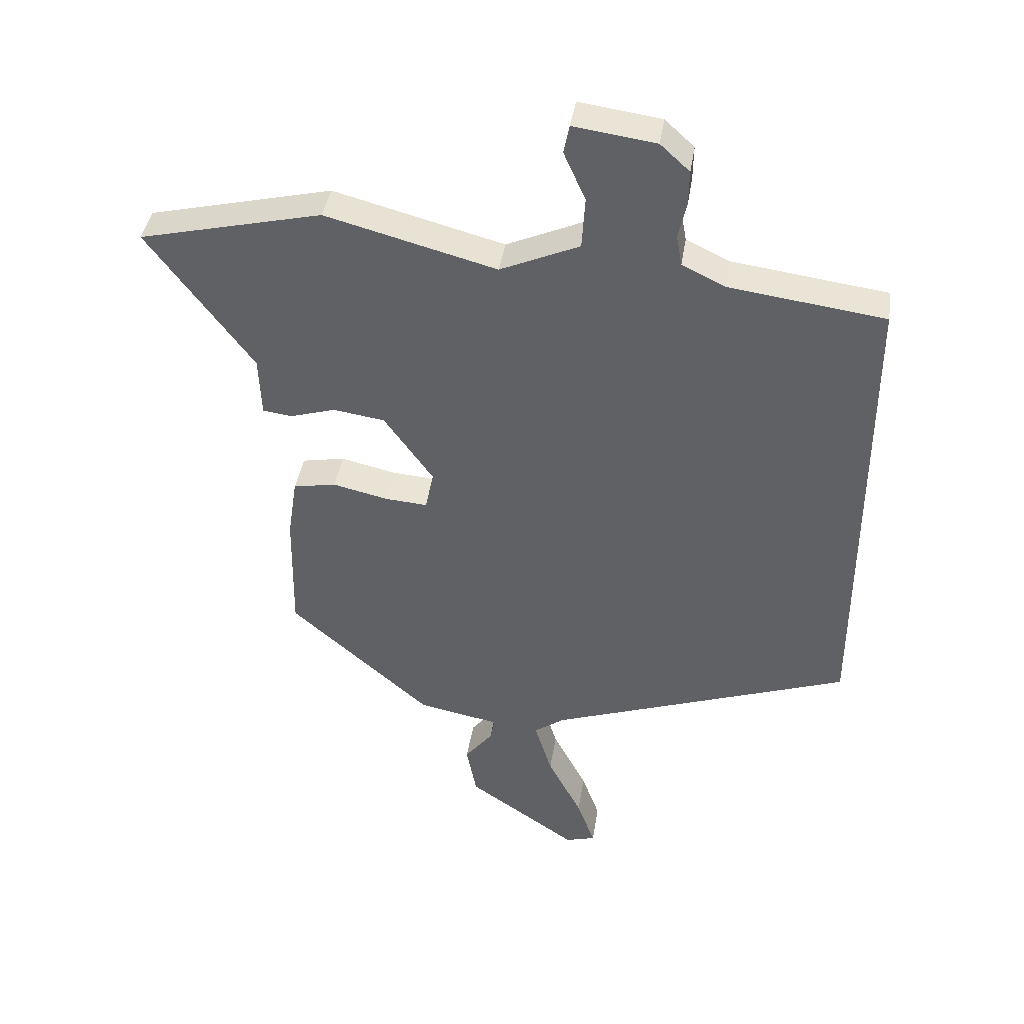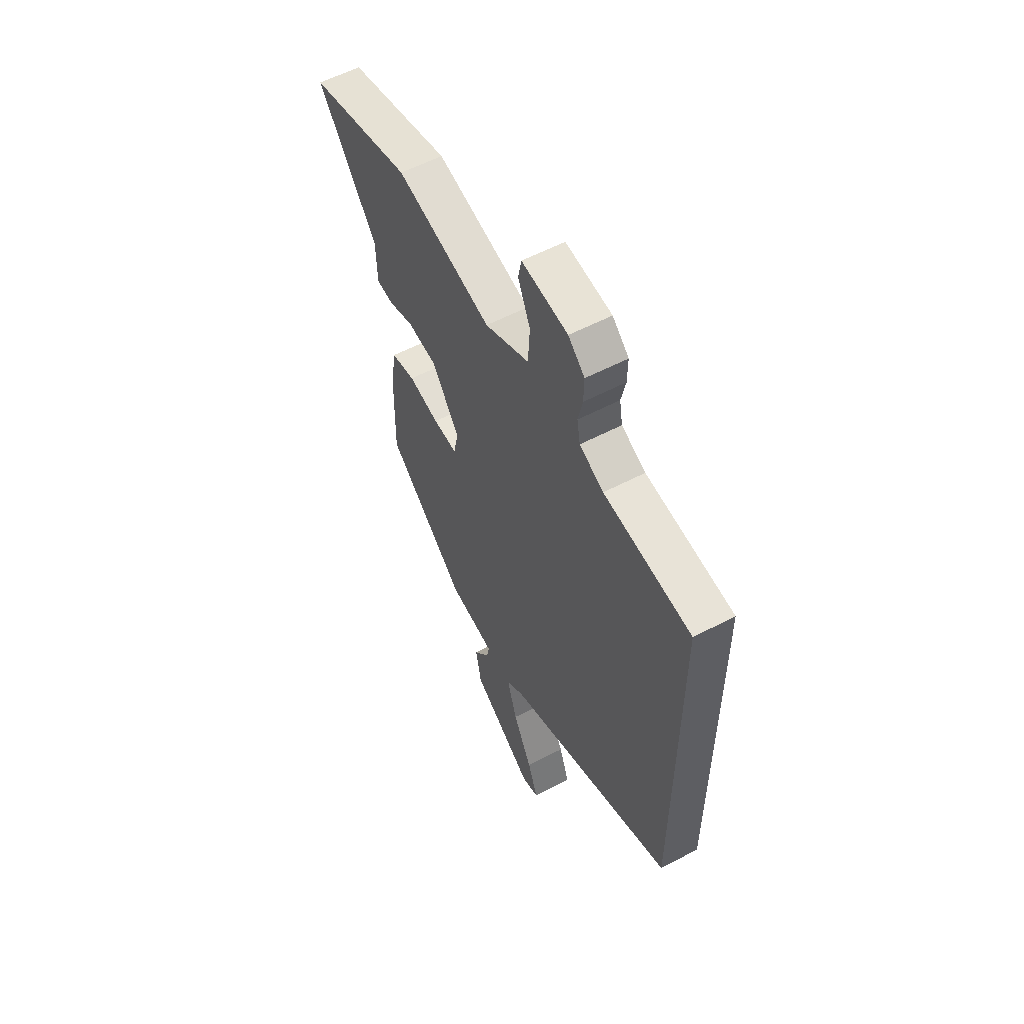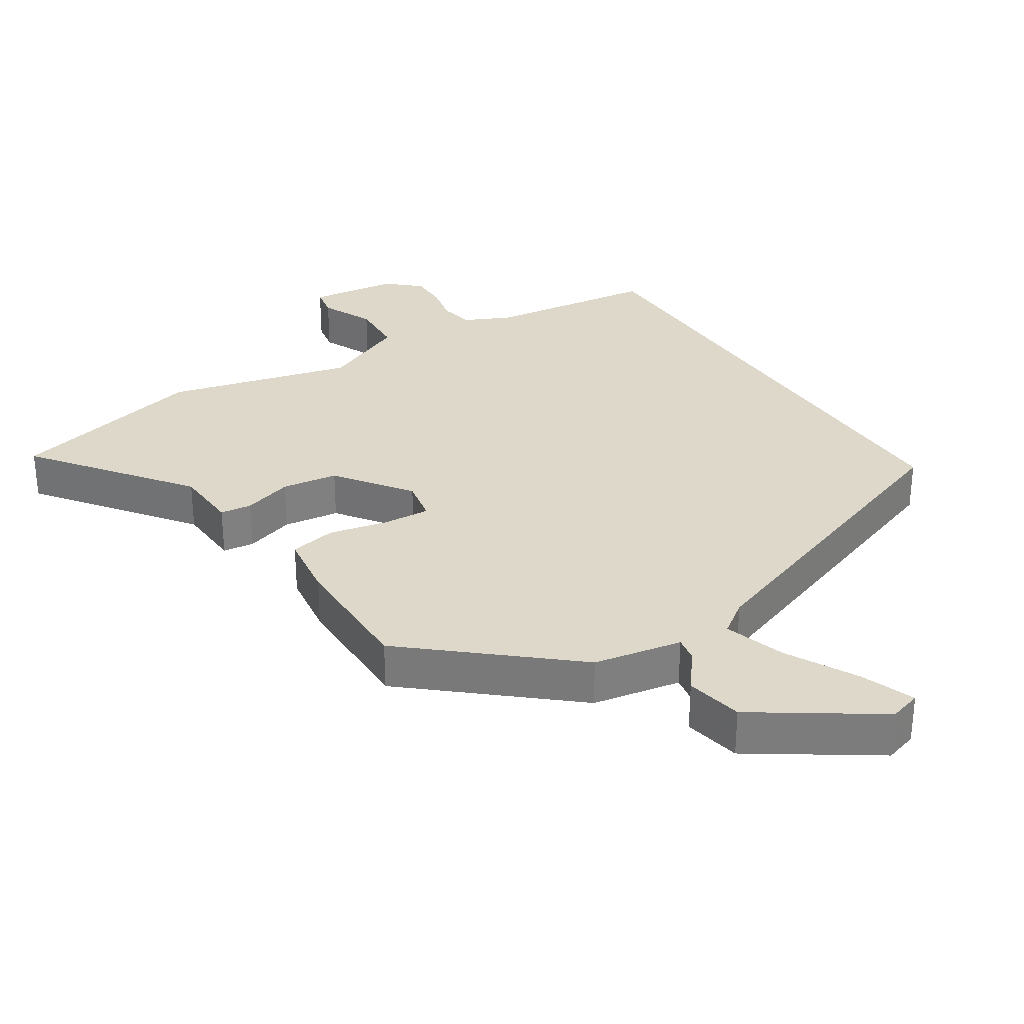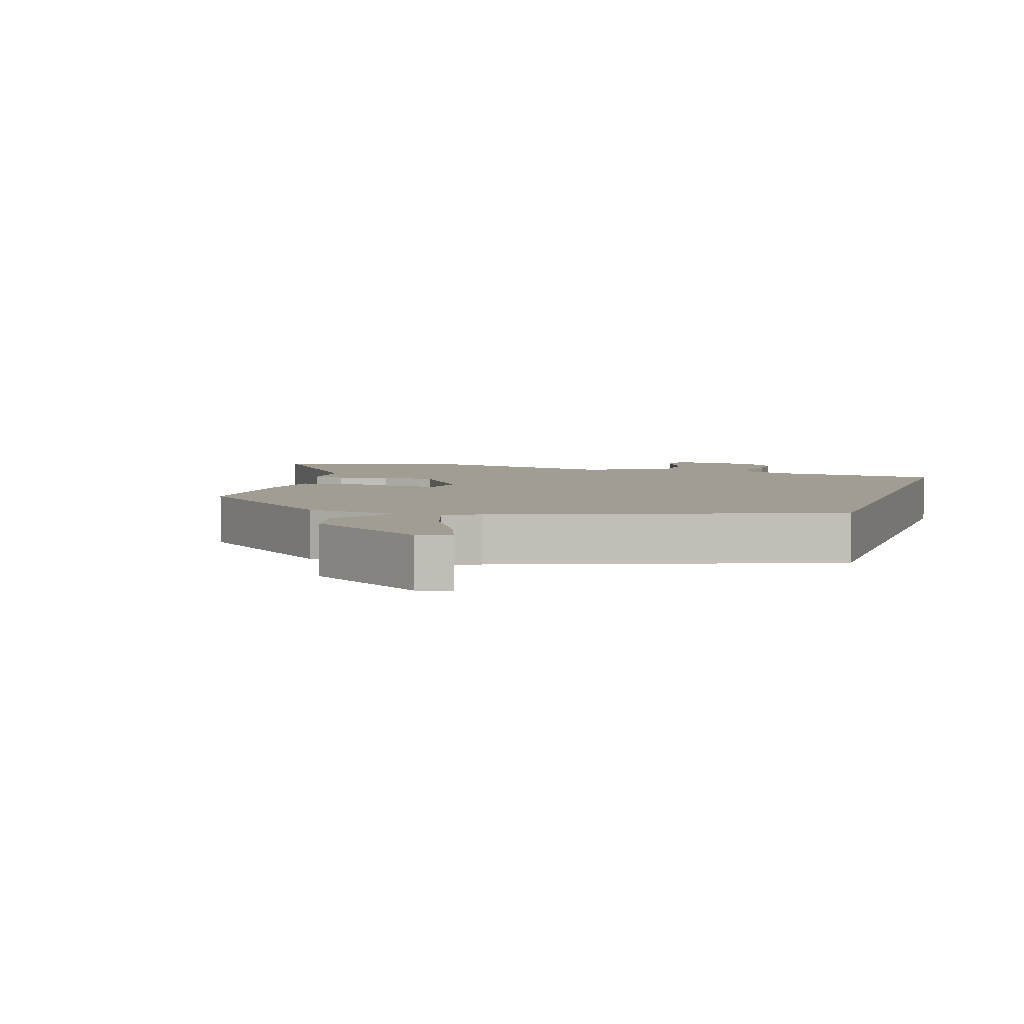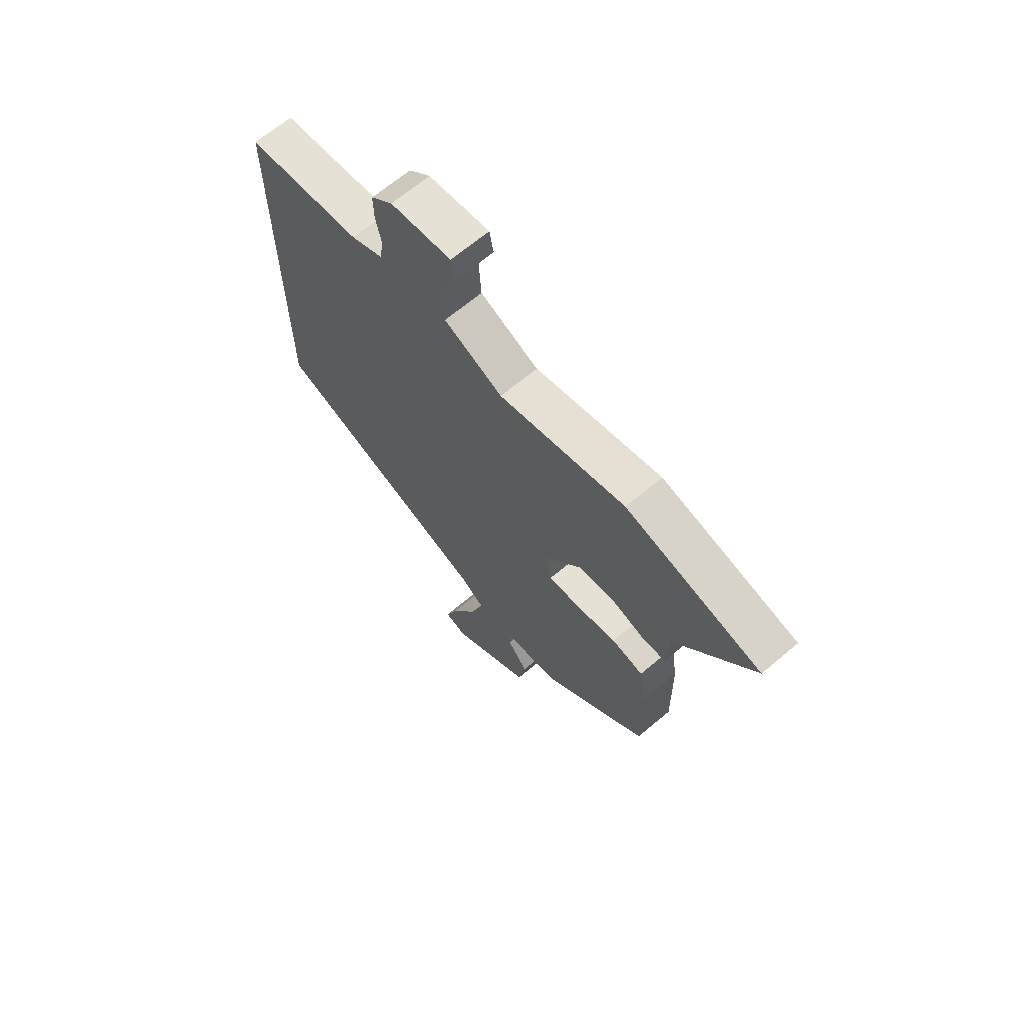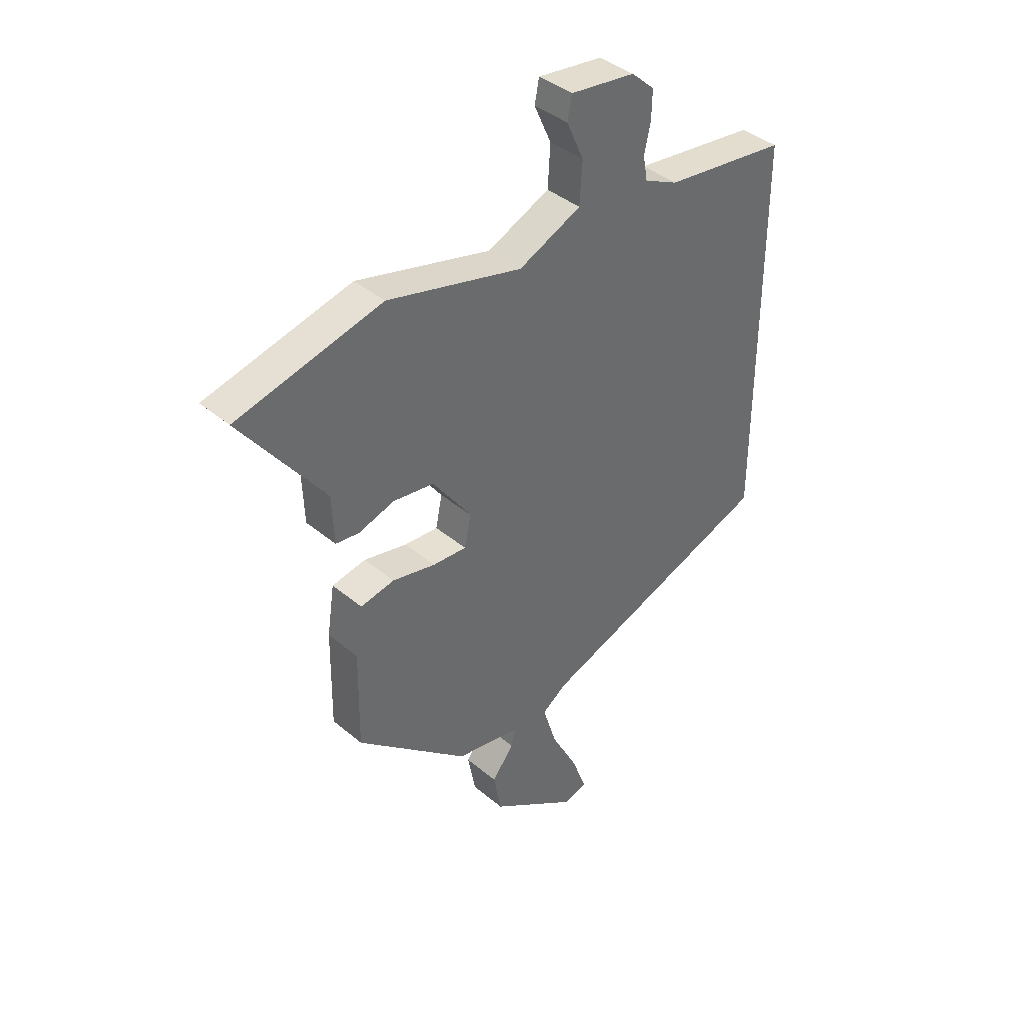
<metadata>
{"format":"obj","ext":"obj","renderer":"f3d","projection":"perspective","resolution":1024,"background":"white","views":[{"elev":40.6,"azim":-171.2,"up":"+Z"},{"elev":56.8,"azim":-118.8,"up":"+Z"},{"elev":31.0,"azim":146.9,"up":"+Y"},{"elev":4.7,"azim":-162.8,"up":"+Y"},{"elev":66.9,"azim":49.8,"up":"+Z"},{"elev":40.0,"azim":136.0,"up":"+Z"}]}
</metadata>
<code>
v -0.5 0.07 -0.344
v -0.5 0.07 0.43
v -0.25 0.07 0.463
v -0.181 0.07 0.496
v -0.172 0.07 0.546
v -0.185 0.07 0.604
v -0.186 0.07 0.66
v -0.139 0.07 0.703
v -0.007 0.07 0.721
v 0.002 0.07 0.675
v -0.033 0.07 0.597
v -0.028 0.07 0.514
v 0.099 0.07 0.458
v 0.373 0.07 0.53
v 0.667 0.07 0.46
v 0.498 0.07 0.233
v 0.494 0.07 0.136
v 0.447 0.07 0.13
v 0.374 0.07 0.152
v 0.291 0.07 0.14
v 0.212 0.07 0.03
v 0.225 0.07 -0.034
v 0.294 0.07 -0.029
v 0.382 0.07 -0.009
v 0.451 0.07 -0.022
v 0.466 0.07 -0.121
v 0.469 0.07 -0.319
v 0.242 0.07 -0.517
v 0.111 0.07 -0.542
v 0.118 0.07 -0.579
v 0.163 0.07 -0.636
v 0.147 0.07 -0.721
v -0.03 0.07 -0.842
v -0.078 0.07 -0.828
v -0.049 0.07 -0.748
v 0.006 0.07 -0.642
v 0.034 0.07 -0.551
v -0.015 0.07 -0.516
v -0.5 0 -0.344
v -0.5 0 0.43
v -0.25 0 0.463
v -0.181 0 0.496
v -0.172 0 0.546
v -0.185 0 0.604
v -0.186 0 0.66
v -0.139 0 0.703
v -0.007 0 0.721
v 0.002 0 0.675
v -0.033 0 0.597
v -0.028 0 0.514
v 0.099 0 0.458
v 0.373 0 0.53
v 0.667 0 0.46
v 0.498 0 0.233
v 0.494 0 0.136
v 0.447 0 0.13
v 0.374 0 0.152
v 0.291 0 0.14
v 0.212 0 0.03
v 0.225 0 -0.034
v 0.294 0 -0.029
v 0.382 0 -0.009
v 0.451 0 -0.022
v 0.466 0 -0.121
v 0.469 0 -0.319
v 0.242 0 -0.517
v 0.111 0 -0.542
v 0.118 0 -0.579
v 0.163 0 -0.636
v 0.147 0 -0.721
v -0.03 0 -0.842
v -0.078 0 -0.828
v -0.049 0 -0.748
v 0.006 0 -0.642
v 0.034 0 -0.551
v -0.015 0 -0.516
f 33 34 35 36
f 33 36 37
f 30 31 32 33
f 29 30 33 37
f 28 29 37 38
f 23 24 25 26
f 22 23 26 27
f 16 17 18 19
f 16 19 20
f 13 14 15 16
f 12 13 16 20
f 8 9 10 11
f 8 11 12
f 5 6 7 8
f 4 5 8 12
f 3 4 12 20
f 22 27 28 38
f 21 22 38 1
f 3 20 21
f 1 2 3 21
f 74 73 72 71
f 75 74 71
f 71 70 69 68
f 75 71 68 67
f 76 75 67 66
f 64 63 62 61
f 65 64 61 60
f 57 56 55 54
f 58 57 54
f 54 53 52 51
f 58 54 51 50
f 49 48 47 46
f 50 49 46
f 46 45 44 43
f 50 46 43 42
f 58 50 42 41
f 76 66 65 60
f 39 76 60 59
f 59 58 41
f 59 41 40 39
f 1 39 40 2
f 2 40 41 3
f 3 41 42 4
f 4 42 43 5
f 5 43 44 6
f 6 44 45 7
f 7 45 46 8
f 8 46 47 9
f 9 47 48 10
f 10 48 49 11
f 11 49 50 12
f 12 50 51 13
f 13 51 52 14
f 14 52 53 15
f 15 53 54 16
f 16 54 55 17
f 17 55 56 18
f 18 56 57 19
f 19 57 58 20
f 20 58 59 21
f 21 59 60 22
f 22 60 61 23
f 23 61 62 24
f 24 62 63 25
f 25 63 64 26
f 26 64 65 27
f 27 65 66 28
f 28 66 67 29
f 29 67 68 30
f 30 68 69 31
f 31 69 70 32
f 32 70 71 33
f 33 71 72 34
f 34 72 73 35
f 35 73 74 36
f 36 74 75 37
f 37 75 76 38
f 38 76 39 1

</code>
